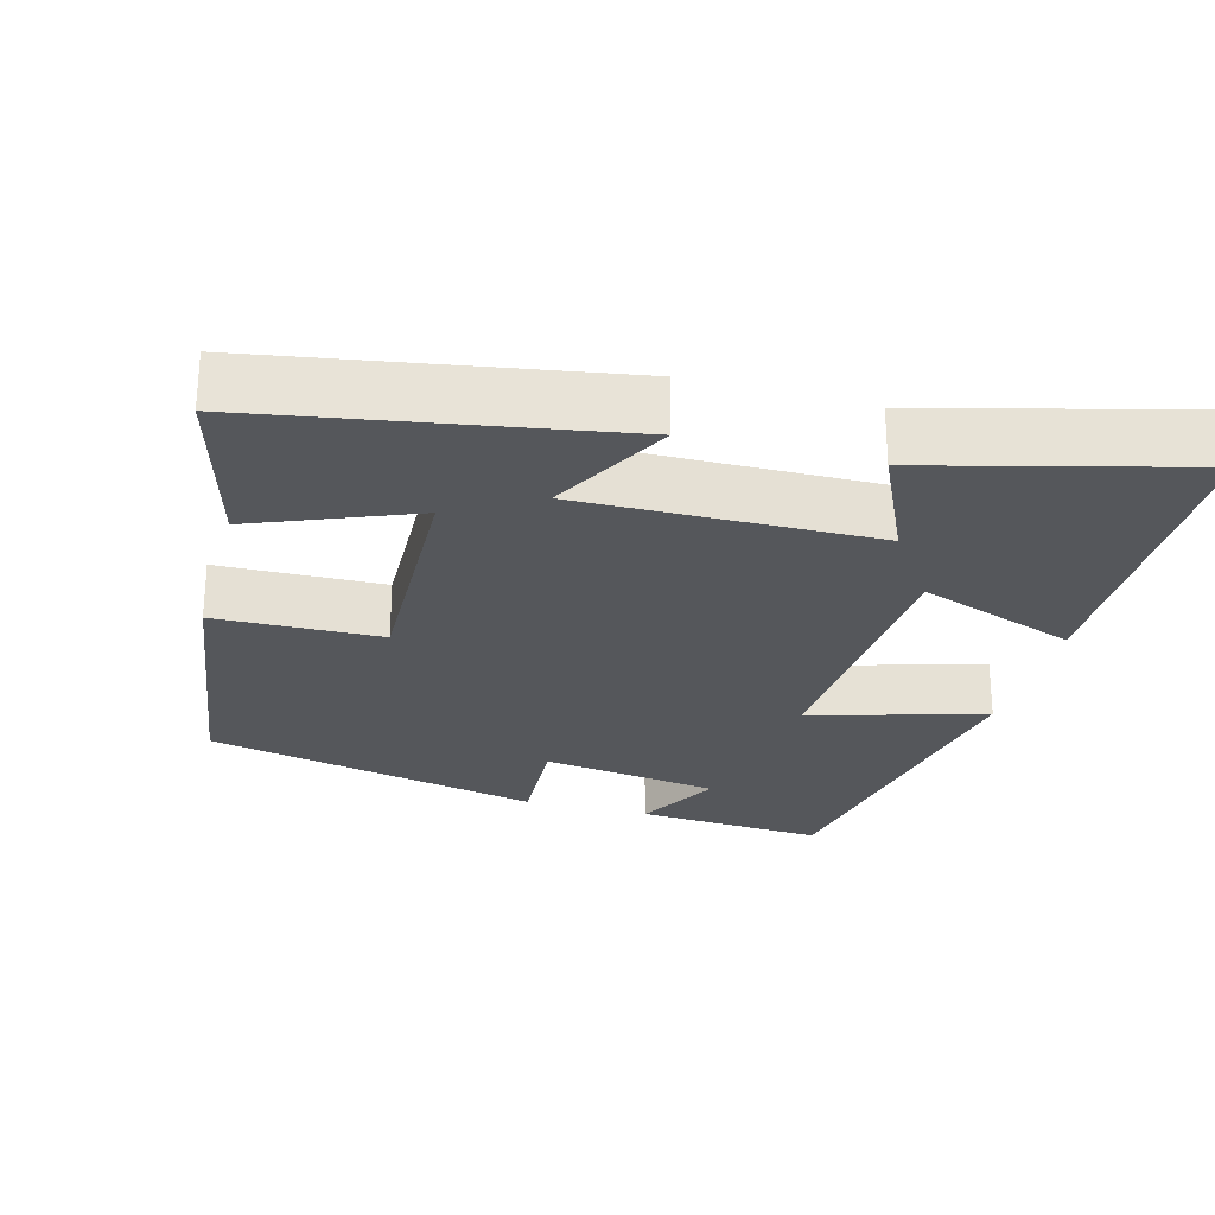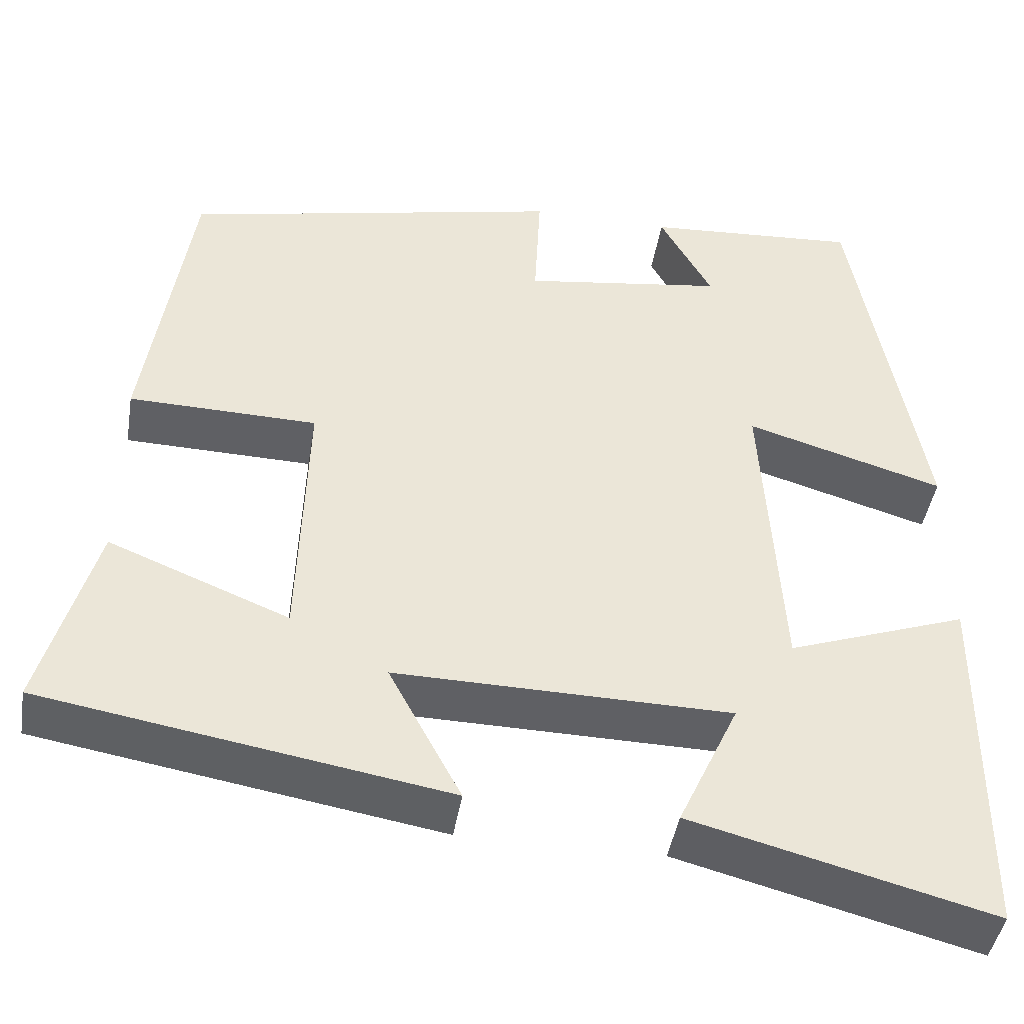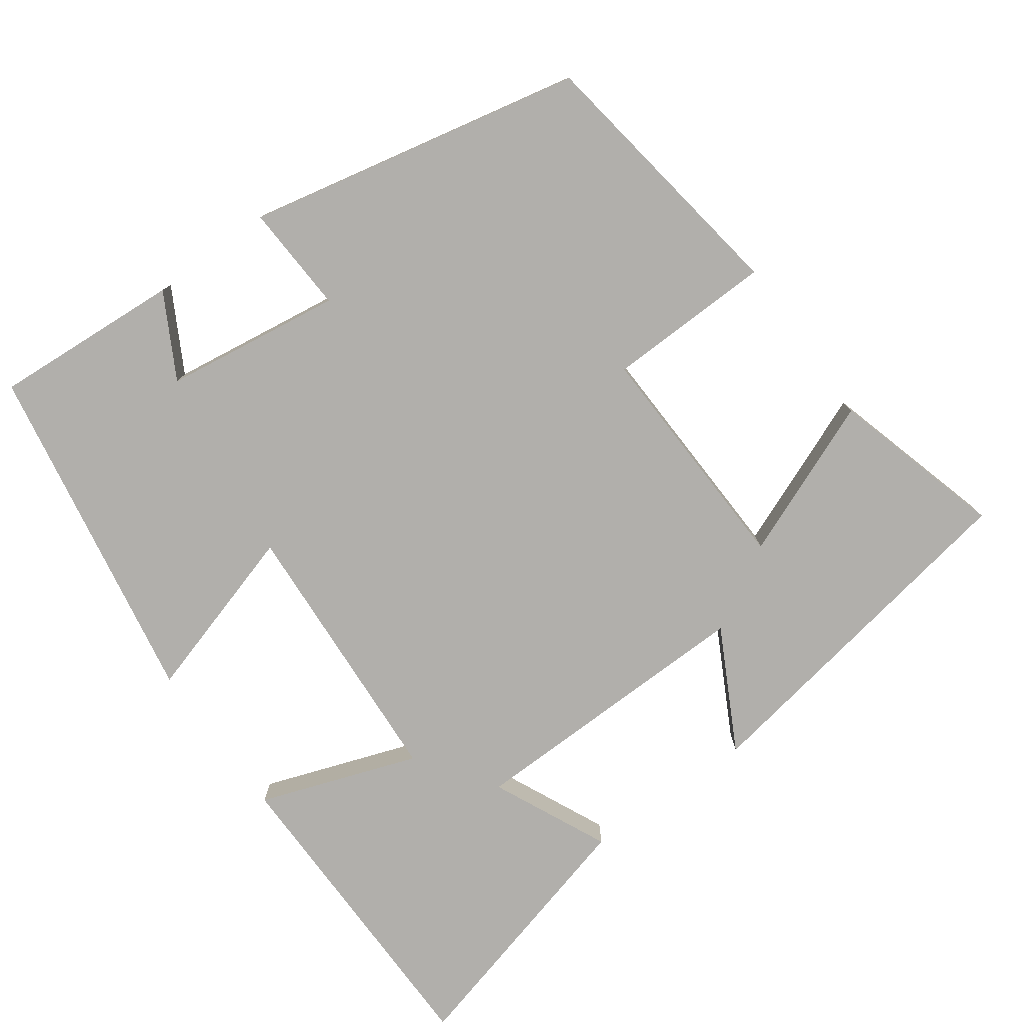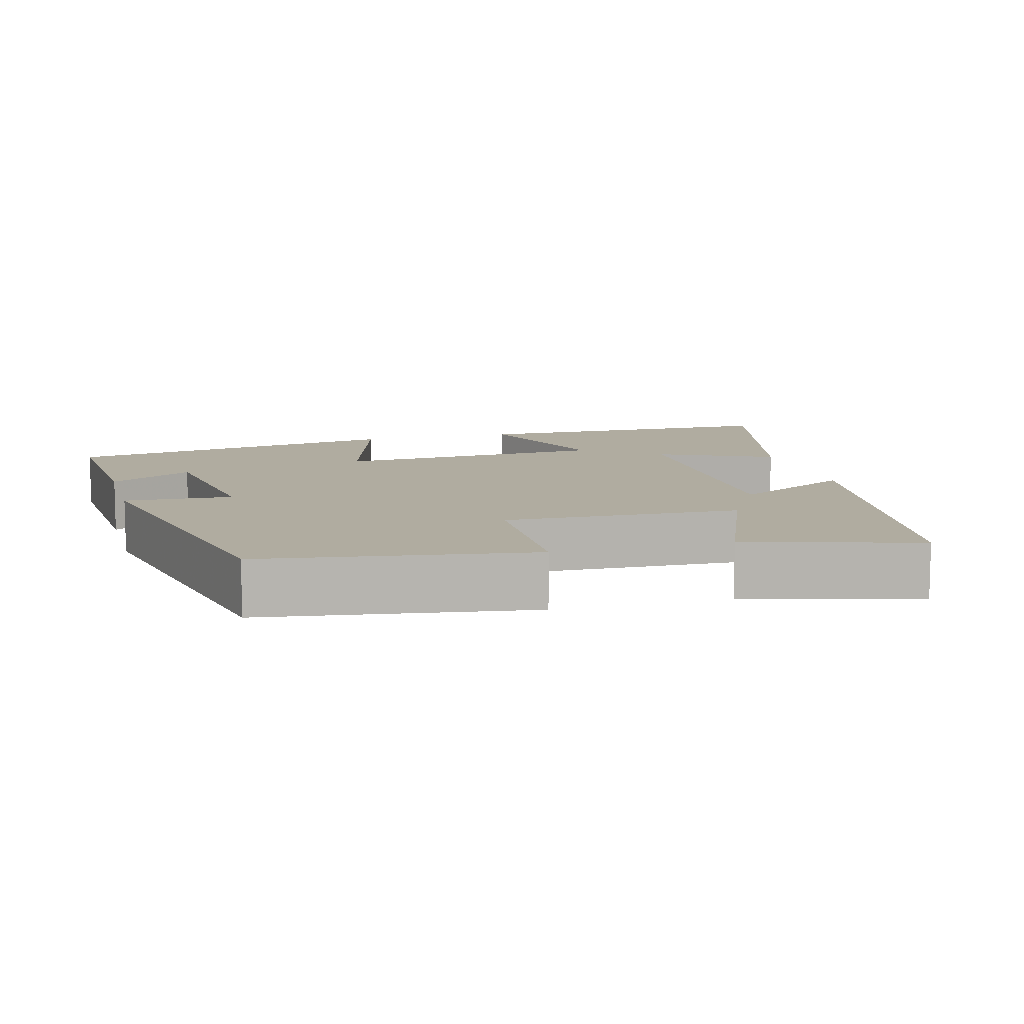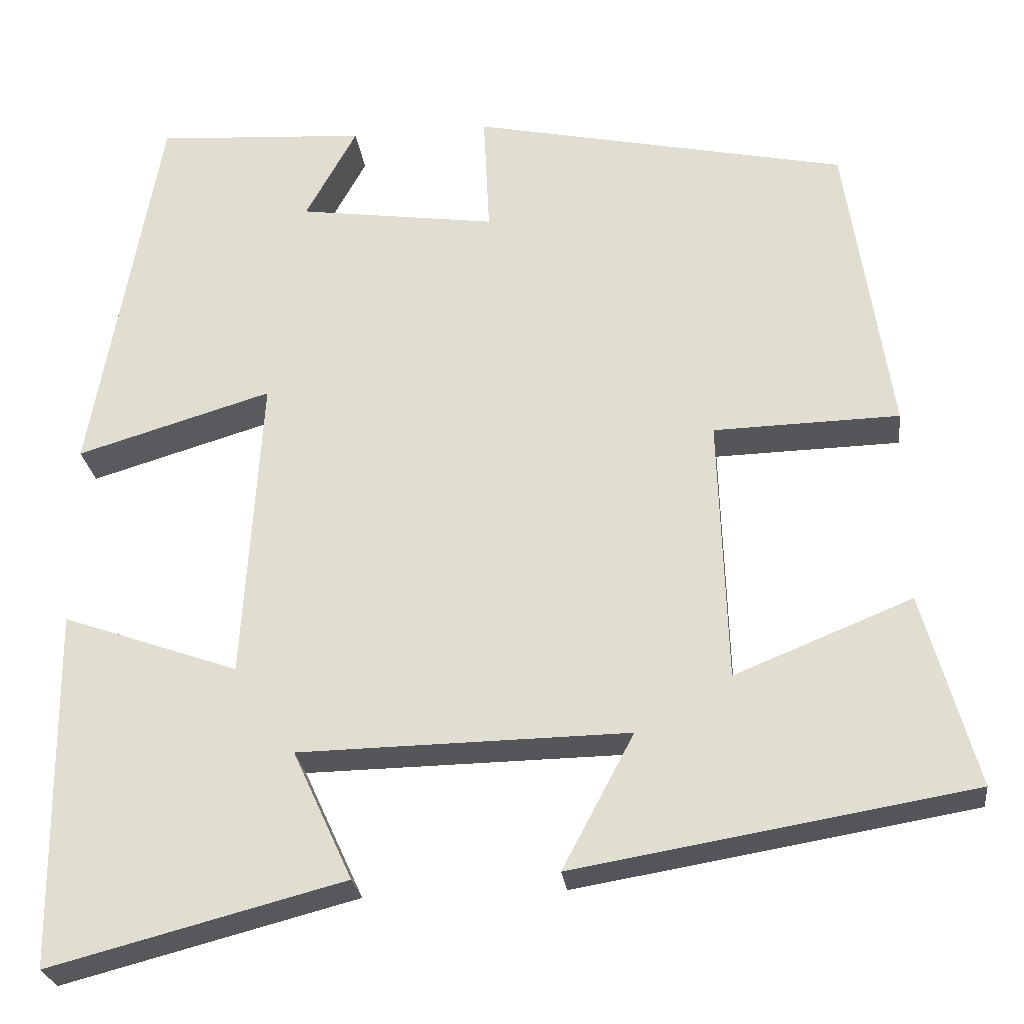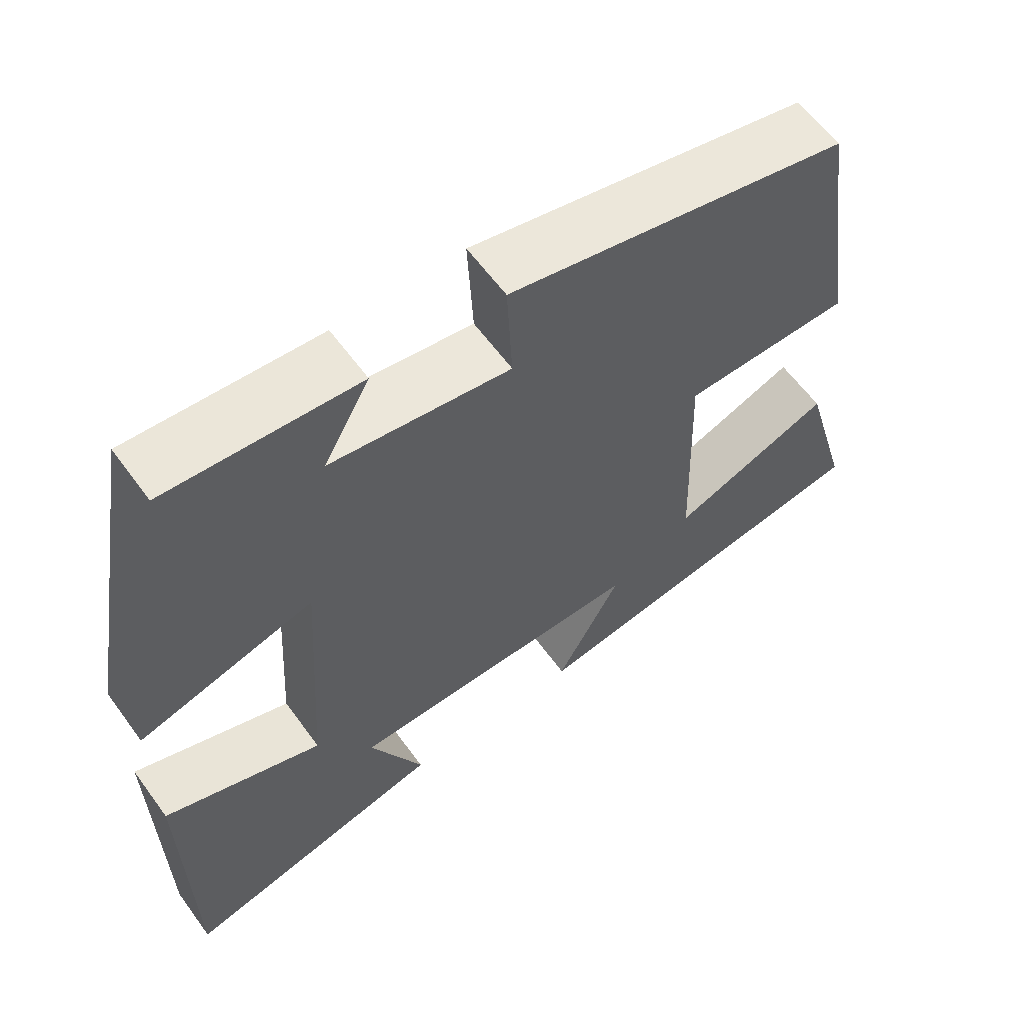
<metadata>
{"format":"obj","ext":"obj","renderer":"f3d","projection":"perspective","resolution":1024,"background":"white","views":[{"elev":-26.6,"azim":164.8,"up":"+Y"},{"elev":-44.2,"azim":170.7,"up":"+Z"},{"elev":-78.3,"azim":36.0,"up":"+Y"},{"elev":10.0,"azim":74.8,"up":"+Y"},{"elev":-25.8,"azim":7.1,"up":"+Z"},{"elev":61.1,"azim":-36.0,"up":"+Z"}]}
</metadata>
<code>
v 0.447 0.07 0.404
v 0.5 0.07 0.045
v 0.279 0.07 0.04
v 0.289 0.07 -0.276
v 0.5 0.07 -0.191
v 0.564 0.07 -0.421
v 0.091 0.07 -0.5
v 0.176 0.07 -0.34
v -0.216 0.07 -0.346
v -0.145 0.07 -0.5
v -0.496 0.07 -0.591
v -0.5 0.07 -0.164
v -0.29 0.07 -0.239
v -0.268 0.07 0.127
v -0.5 0.07 0.058
v -0.419 0.07 0.517
v -0.168 0.07 0.5
v -0.229 0.07 0.389
v 0.007 0.07 0.355
v 0 0.07 0.5
v 0.447 0 0.404
v 0.5 0 0.045
v 0.279 0 0.04
v 0.289 0 -0.276
v 0.5 0 -0.191
v 0.564 0 -0.421
v 0.091 0 -0.5
v 0.176 0 -0.34
v -0.216 0 -0.346
v -0.145 0 -0.5
v -0.496 0 -0.591
v -0.5 0 -0.164
v -0.29 0 -0.239
v -0.268 0 0.127
v -0.5 0 0.058
v -0.419 0 0.517
v -0.168 0 0.5
v -0.229 0 0.389
v 0.007 0 0.355
v 0 0 0.5
f 1 2 3
f 20 1 3
f 19 20 3
f 18 19 3 4
f 15 16 17 18
f 14 15 18
f 13 14 18 4
f 11 12 13
f 10 11 13
f 9 10 13
f 8 9 13 4
f 6 7 8
f 5 6 8
f 4 5 8
f 23 22 21
f 23 21 40
f 23 40 39
f 24 23 39 38
f 38 37 36 35
f 38 35 34
f 24 38 34 33
f 33 32 31
f 33 31 30
f 33 30 29
f 24 33 29 28
f 28 27 26
f 28 26 25
f 28 25 24
f 1 21 22 2
f 2 22 23 3
f 3 23 24 4
f 4 24 25 5
f 5 25 26 6
f 6 26 27 7
f 7 27 28 8
f 8 28 29 9
f 9 29 30 10
f 10 30 31 11
f 11 31 32 12
f 12 32 33 13
f 13 33 34 14
f 14 34 35 15
f 15 35 36 16
f 16 36 37 17
f 17 37 38 18
f 18 38 39 19
f 19 39 40 20
f 20 40 21 1

</code>
